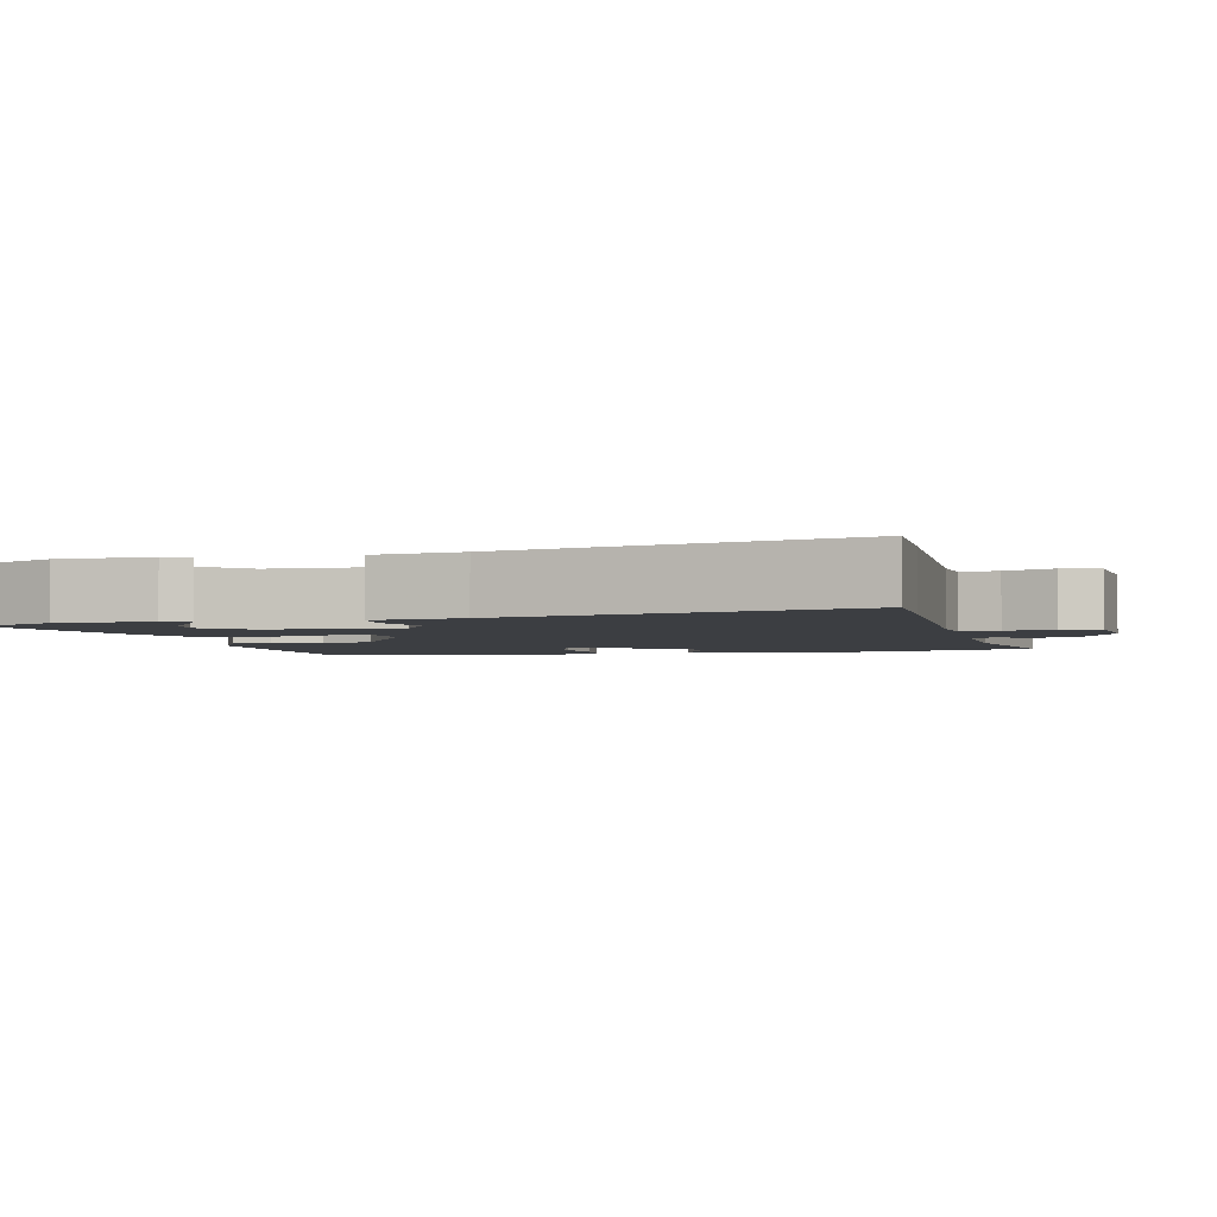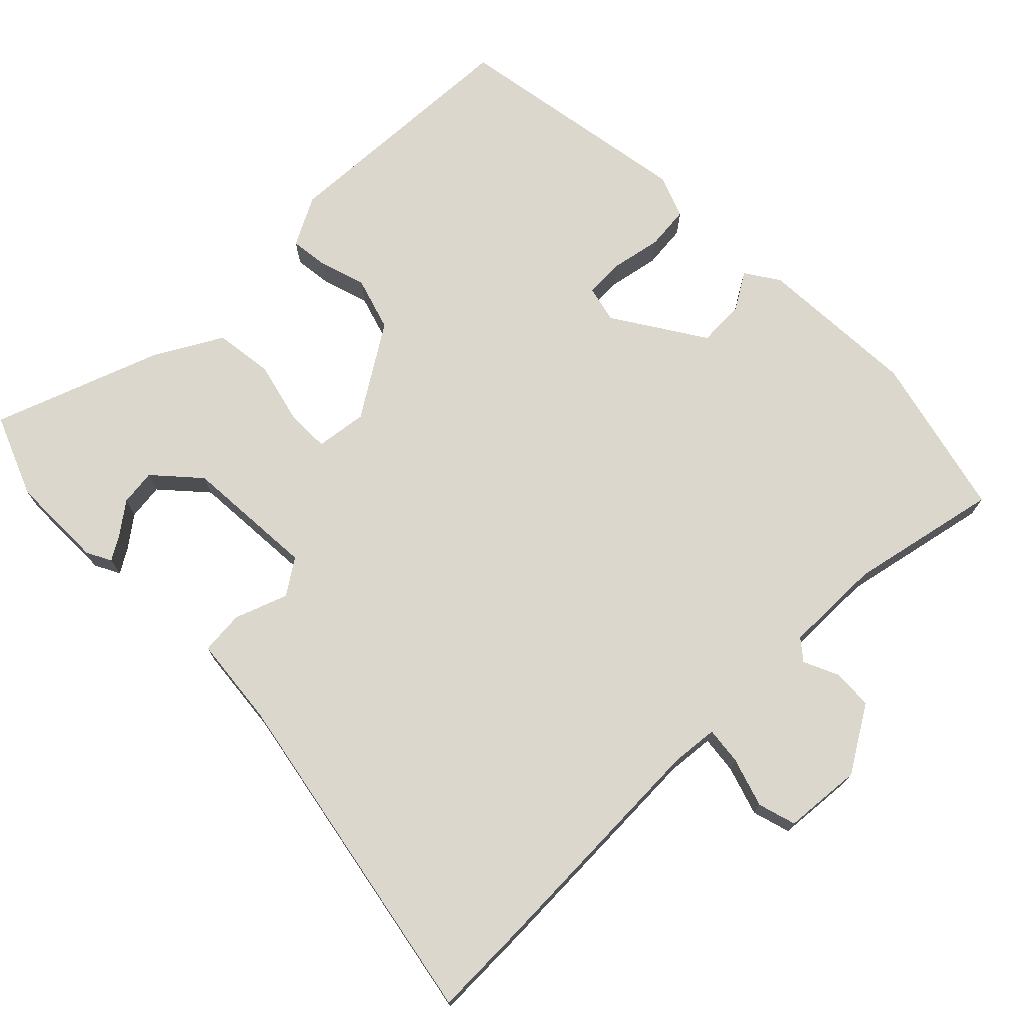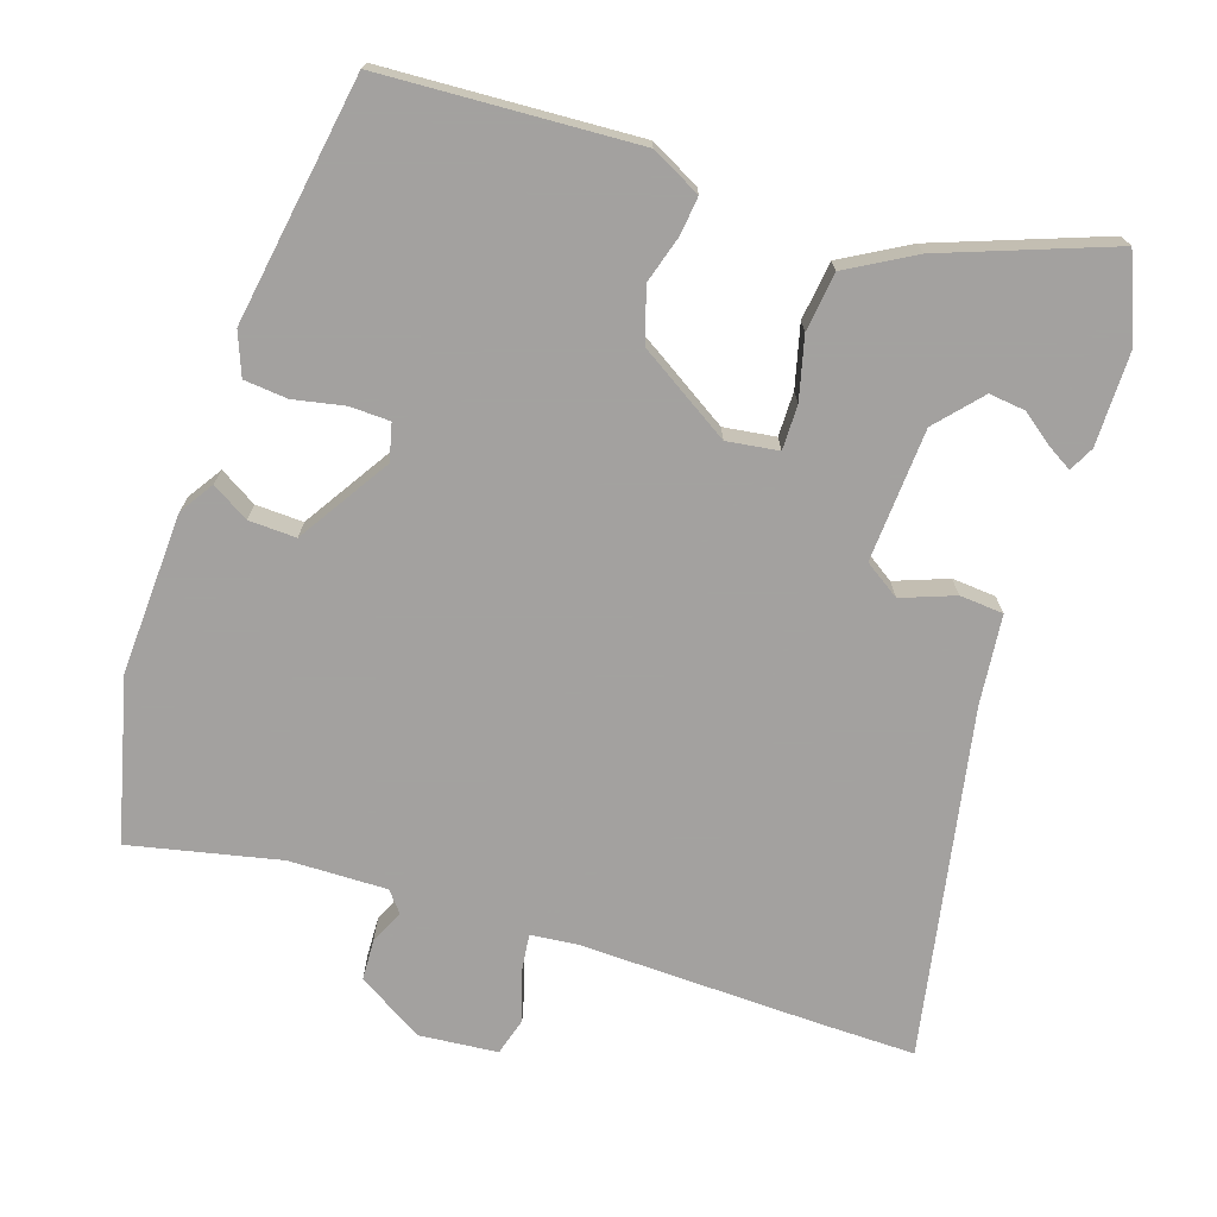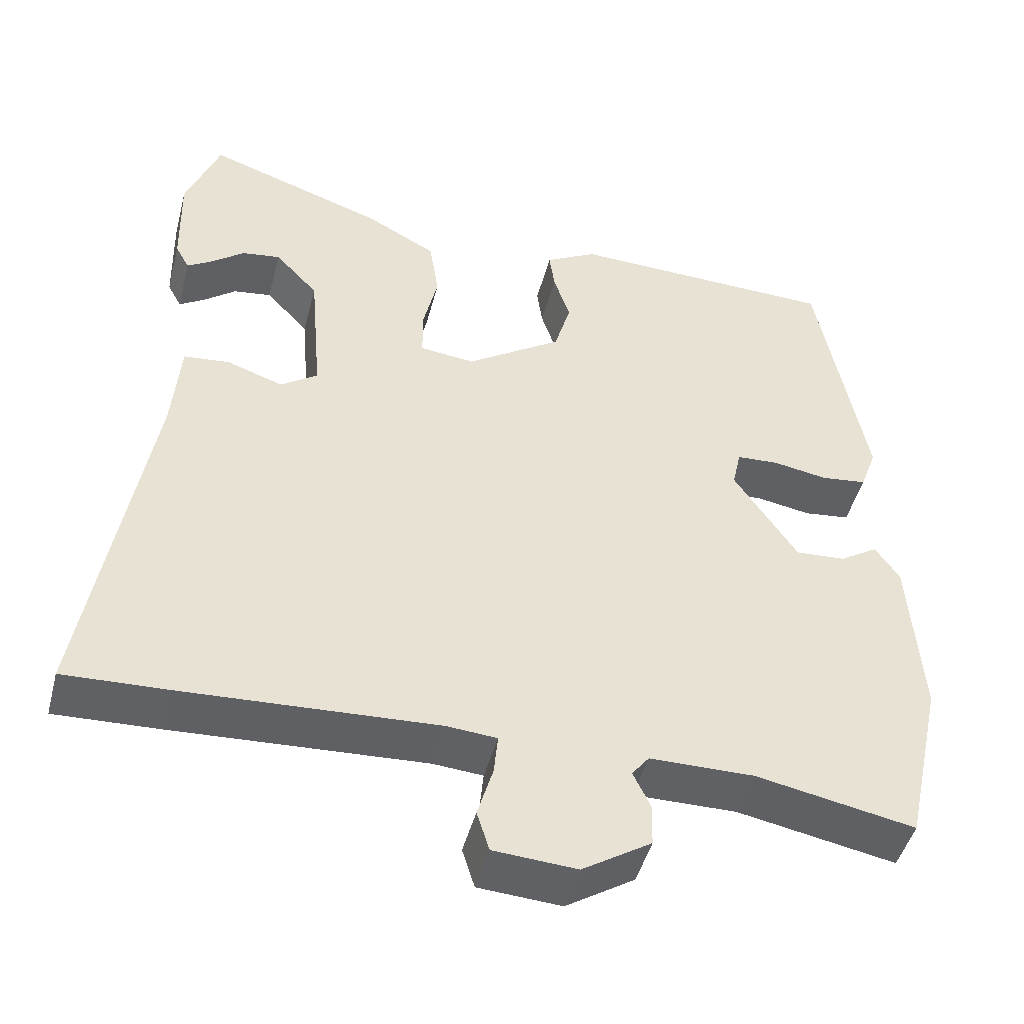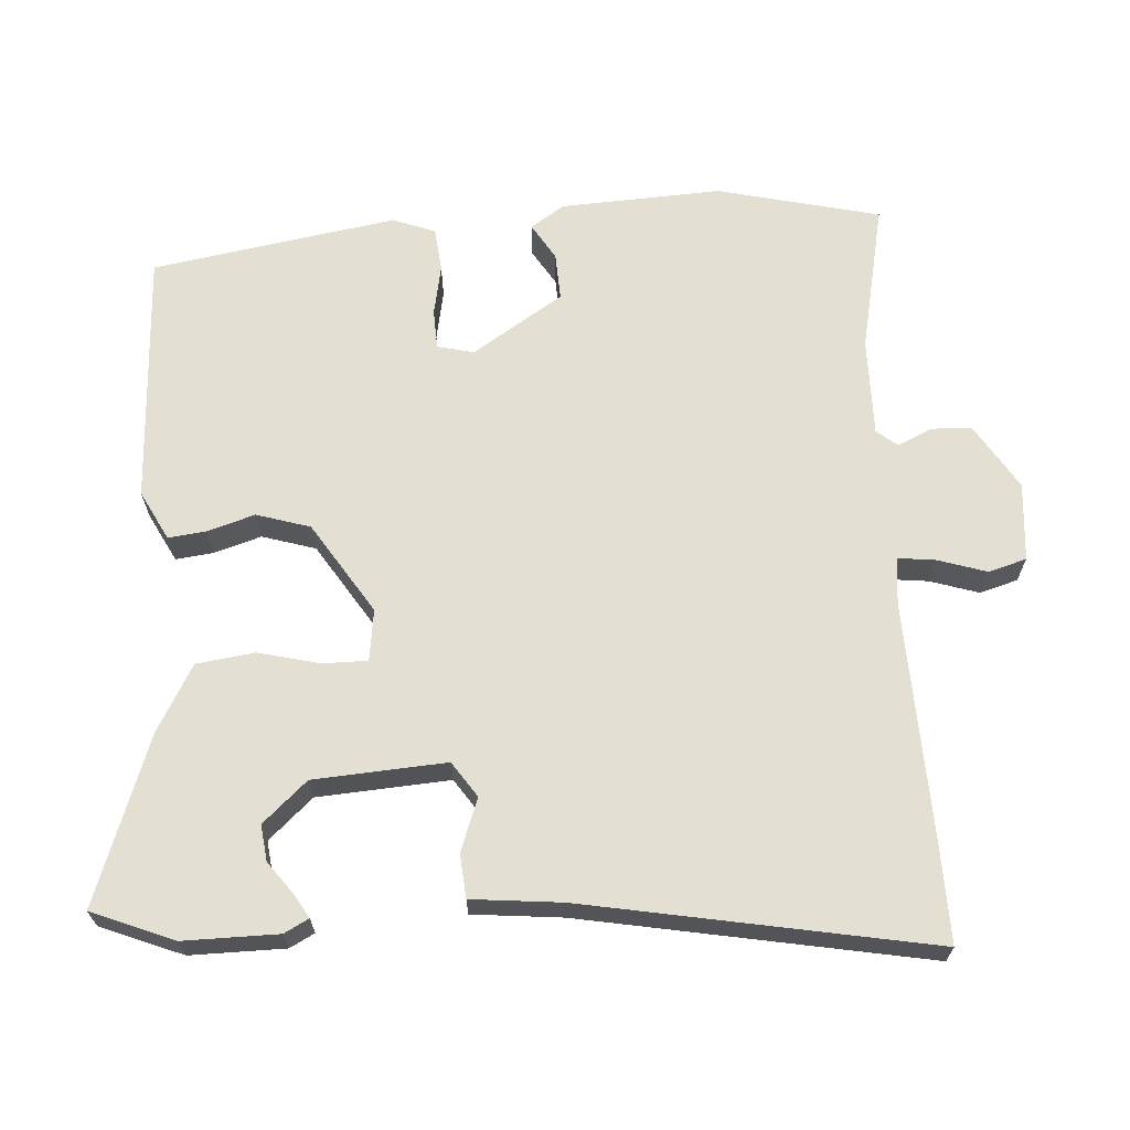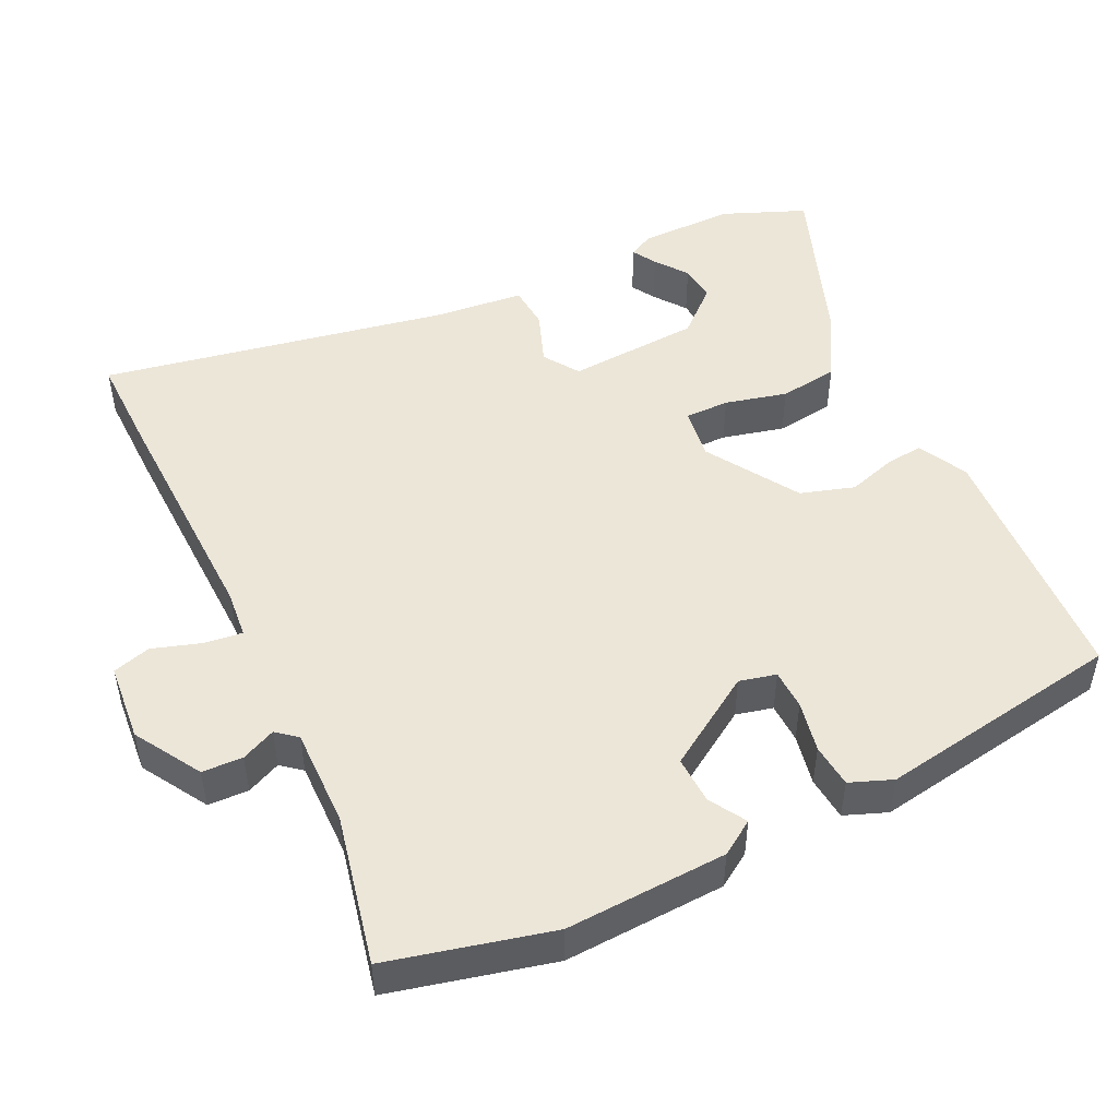
<metadata>
{"format":"obj","ext":"obj","renderer":"f3d","projection":"perspective","resolution":1024,"background":"white","views":[{"elev":-3.2,"azim":105.6,"up":"+Y"},{"elev":73.2,"azim":136.4,"up":"+Y"},{"elev":-72.3,"azim":-16.8,"up":"+Y"},{"elev":-46.7,"azim":165.5,"up":"+Z"},{"elev":66.4,"azim":87.3,"up":"+Y"},{"elev":49.3,"azim":-114.4,"up":"+Y"}]}
</metadata>
<code>
v 0.479 0.07 0.554
v 0.522 0.07 0.442
v 0.519 0.07 0.314
v 0.501 0.07 0.281
v 0.469 0.07 0.301
v 0.427 0.07 0.334
v 0.378 0.07 0.341
v 0.323 0.07 0.282
v 0.308 0.07 0.103
v 0.355 0.07 0.07
v 0.427 0.07 0.095
v 0.486 0.07 0.089
v 0.496 0.07 -0.033
v 0.574 0.07 -0.503
v 0.444 0.07 -0.498
v 0.119 0.07 -0.481
v 0.055 0.07 -0.486
v 0.06 0.07 -0.537
v 0.08 0.07 -0.604
v 0.064 0.07 -0.655
v -0.042 0.07 -0.662
v -0.13 0.07 -0.606
v -0.131 0.07 -0.551
v -0.109 0.07 -0.505
v -0.131 0.07 -0.477
v -0.264 0.07 -0.476
v -0.467 0.07 -0.515
v -0.516 0.07 -0.294
v -0.501 0.07 -0.076
v -0.47 0.07 -0.031
v -0.421 0.07 -0.062
v -0.357 0.07 -0.066
v -0.276 0.07 0.055
v -0.287 0.07 0.105
v -0.341 0.07 0.108
v -0.41 0.07 0.096
v -0.469 0.07 0.103
v -0.49 0.07 0.161
v -0.429 0.07 0.491
v -0.085 0.07 0.501
v -0.019 0.07 0.465
v -0.026 0.07 0.414
v -0.047 0.07 0.35
v -0.026 0.07 0.277
v 0.096 0.07 0.196
v 0.166 0.07 0.204
v 0.167 0.07 0.264
v 0.148 0.07 0.348
v 0.16 0.07 0.427
v 0.251 0.07 0.476
v 0.479 0 0.554
v 0.522 0 0.442
v 0.519 0 0.314
v 0.501 0 0.281
v 0.469 0 0.301
v 0.427 0 0.334
v 0.378 0 0.341
v 0.323 0 0.282
v 0.308 0 0.103
v 0.355 0 0.07
v 0.427 0 0.095
v 0.486 0 0.089
v 0.496 0 -0.033
v 0.574 0 -0.503
v 0.444 0 -0.498
v 0.119 0 -0.481
v 0.055 0 -0.486
v 0.06 0 -0.537
v 0.08 0 -0.604
v 0.064 0 -0.655
v -0.042 0 -0.662
v -0.13 0 -0.606
v -0.131 0 -0.551
v -0.109 0 -0.505
v -0.131 0 -0.477
v -0.264 0 -0.476
v -0.467 0 -0.515
v -0.516 0 -0.294
v -0.501 0 -0.076
v -0.47 0 -0.031
v -0.421 0 -0.062
v -0.357 0 -0.066
v -0.276 0 0.055
v -0.287 0 0.105
v -0.341 0 0.108
v -0.41 0 0.096
v -0.469 0 0.103
v -0.49 0 0.161
v -0.429 0 0.491
v -0.085 0 0.501
v -0.019 0 0.465
v -0.026 0 0.414
v -0.047 0 0.35
v -0.026 0 0.277
v 0.096 0 0.196
v 0.166 0 0.204
v 0.167 0 0.264
v 0.148 0 0.348
v 0.16 0 0.427
v 0.251 0 0.476
f 50 1 2
f 49 50 2
f 48 49 2
f 47 48 2
f 46 47 2
f 41 42 43
f 40 41 43
f 39 40 43
f 38 39 43
f 37 38 43
f 36 37 43
f 35 36 43
f 34 35 43 44
f 33 34 44 45
f 29 30 31
f 28 29 31
f 27 28 31
f 26 27 31
f 25 26 31 32
f 33 45 46
f 32 33 46
f 25 32 46
f 24 25 46
f 22 23 24
f 21 22 24
f 20 21 24
f 19 20 24
f 18 19 24
f 13 14 15 16
f 13 16 17
f 12 13 17
f 11 12 17
f 10 11 17
f 9 10 17
f 8 9 17
f 4 5 6
f 3 4 6
f 2 3 6
f 2 6 7
f 46 2 7
f 17 18 24
f 8 17 24 46
f 7 8 46
f 52 51 100
f 52 100 99
f 52 99 98
f 52 98 97
f 52 97 96
f 93 92 91
f 93 91 90
f 93 90 89
f 93 89 88
f 93 88 87
f 93 87 86
f 93 86 85
f 94 93 85 84
f 95 94 84 83
f 81 80 79
f 81 79 78
f 81 78 77
f 81 77 76
f 82 81 76 75
f 96 95 83
f 96 83 82
f 96 82 75
f 96 75 74
f 74 73 72
f 74 72 71
f 74 71 70
f 74 70 69
f 74 69 68
f 66 65 64 63
f 67 66 63
f 67 63 62
f 67 62 61
f 67 61 60
f 67 60 59
f 67 59 58
f 56 55 54
f 56 54 53
f 56 53 52
f 57 56 52
f 57 52 96
f 74 68 67
f 96 74 67 58
f 96 58 57
f 1 51 52 2
f 2 52 53 3
f 3 53 54 4
f 4 54 55 5
f 5 55 56 6
f 6 56 57 7
f 7 57 58 8
f 8 58 59 9
f 9 59 60 10
f 10 60 61 11
f 11 61 62 12
f 12 62 63 13
f 13 63 64 14
f 14 64 65 15
f 15 65 66 16
f 16 66 67 17
f 17 67 68 18
f 18 68 69 19
f 19 69 70 20
f 20 70 71 21
f 21 71 72 22
f 22 72 73 23
f 23 73 74 24
f 24 74 75 25
f 25 75 76 26
f 26 76 77 27
f 27 77 78 28
f 28 78 79 29
f 29 79 80 30
f 30 80 81 31
f 31 81 82 32
f 32 82 83 33
f 33 83 84 34
f 34 84 85 35
f 35 85 86 36
f 36 86 87 37
f 37 87 88 38
f 38 88 89 39
f 39 89 90 40
f 40 90 91 41
f 41 91 92 42
f 42 92 93 43
f 43 93 94 44
f 44 94 95 45
f 45 95 96 46
f 46 96 97 47
f 47 97 98 48
f 48 98 99 49
f 49 99 100 50
f 50 100 51 1

</code>
